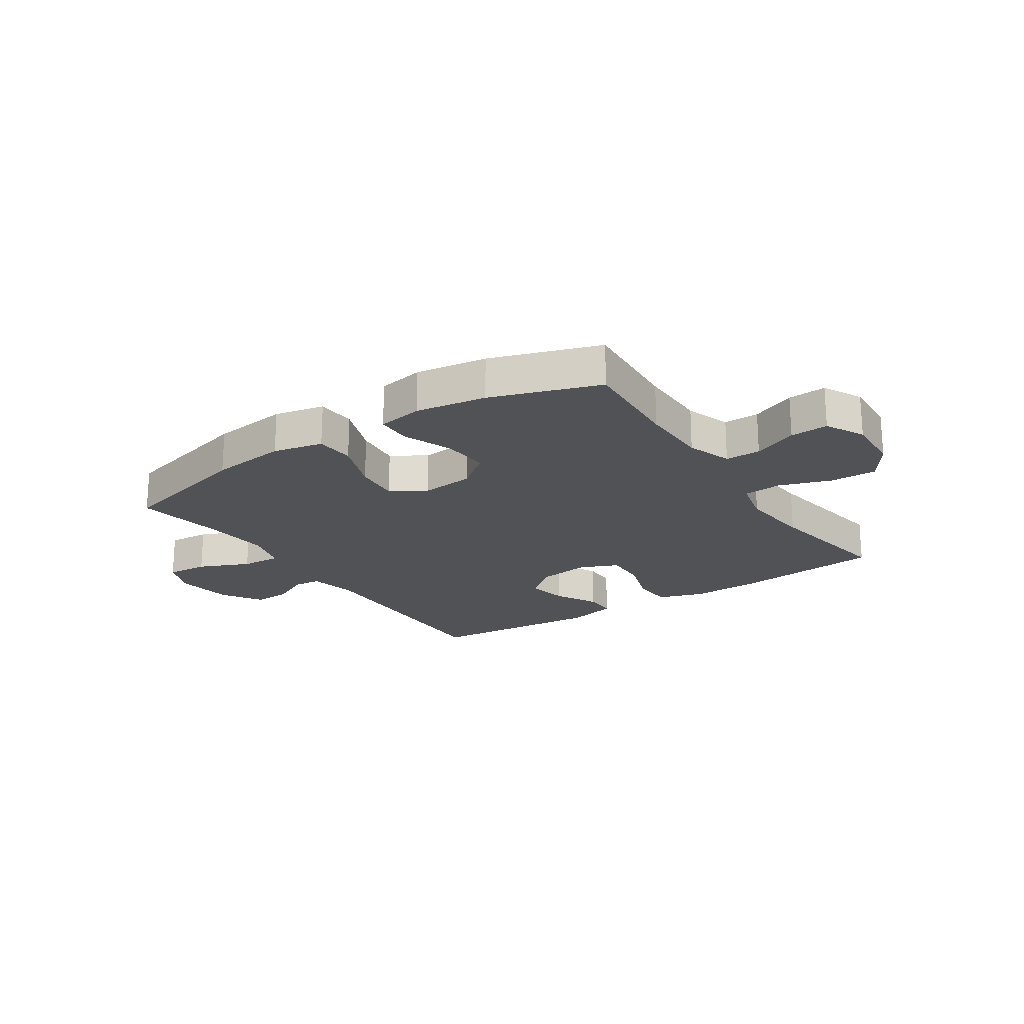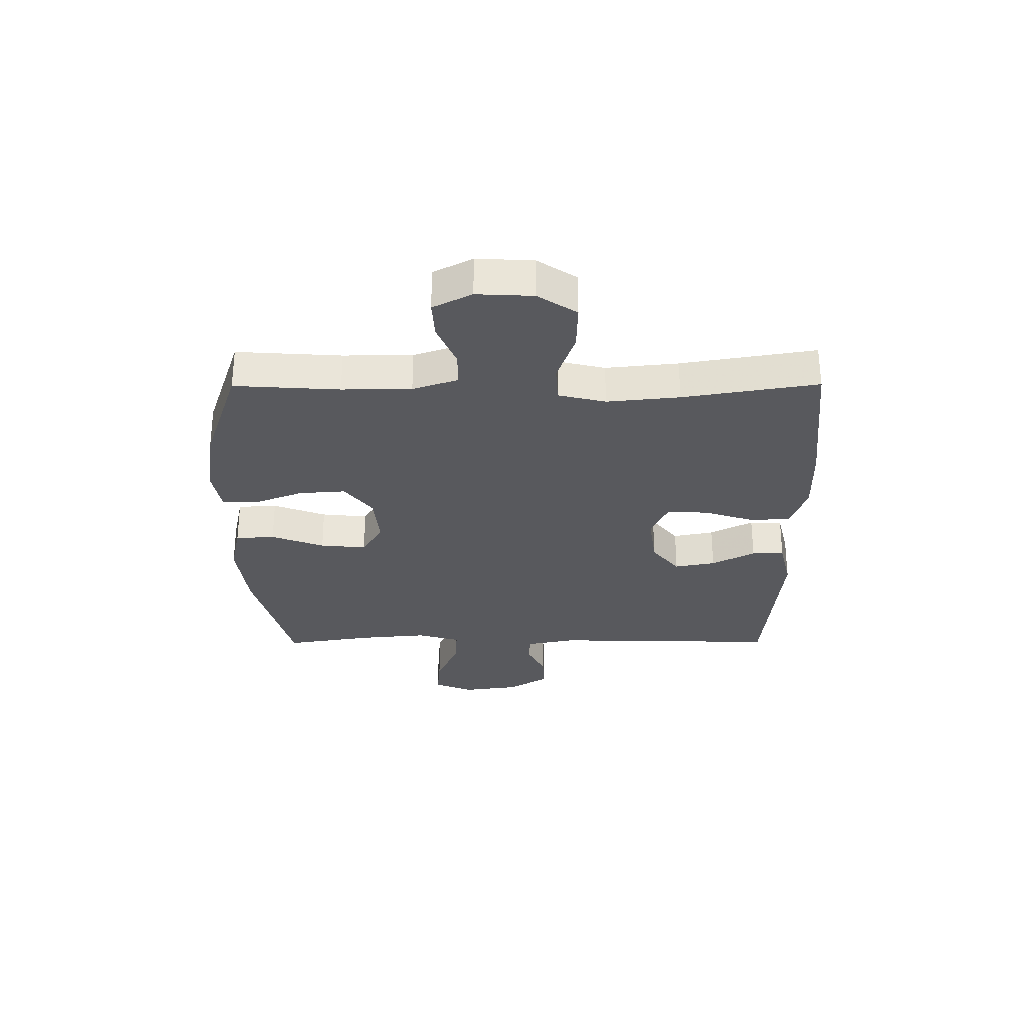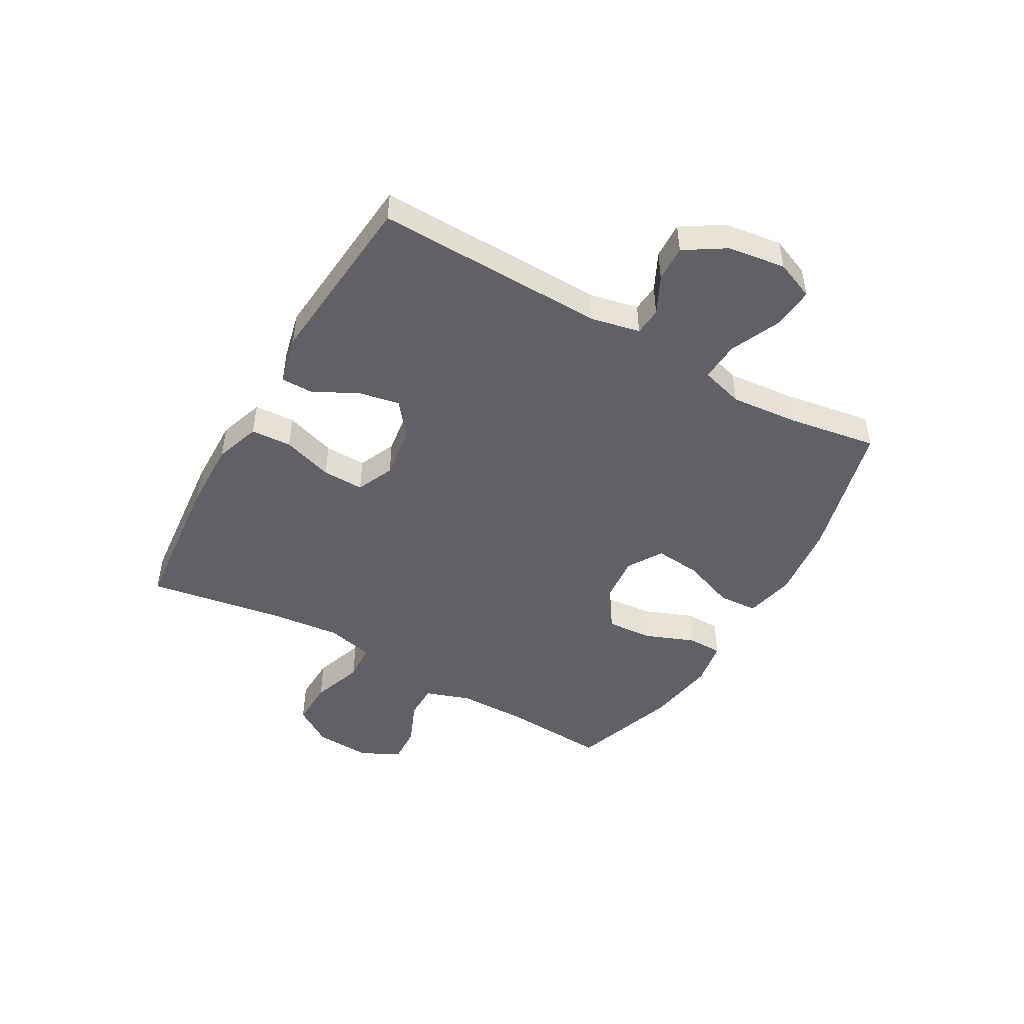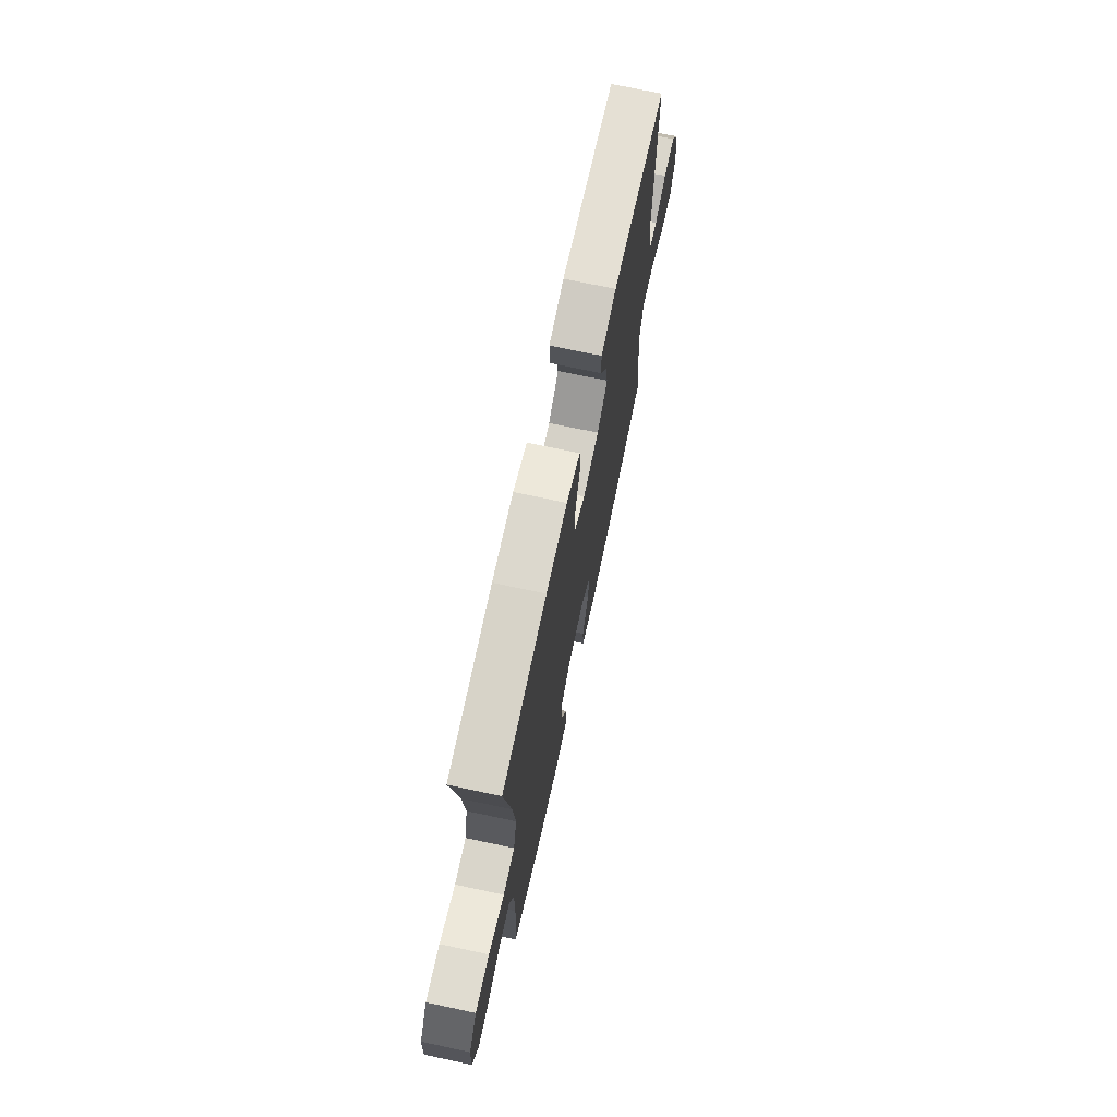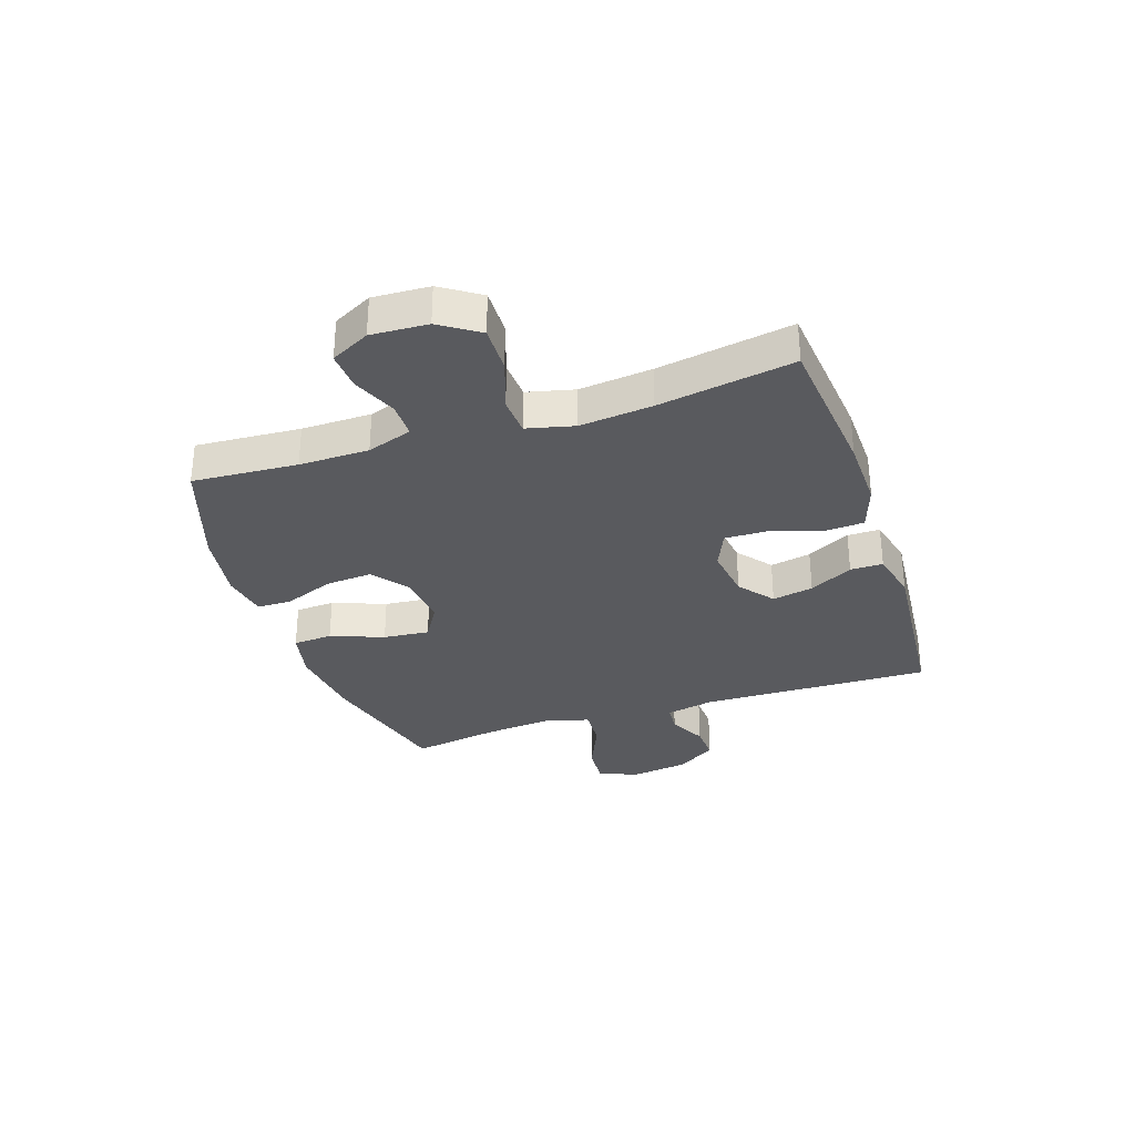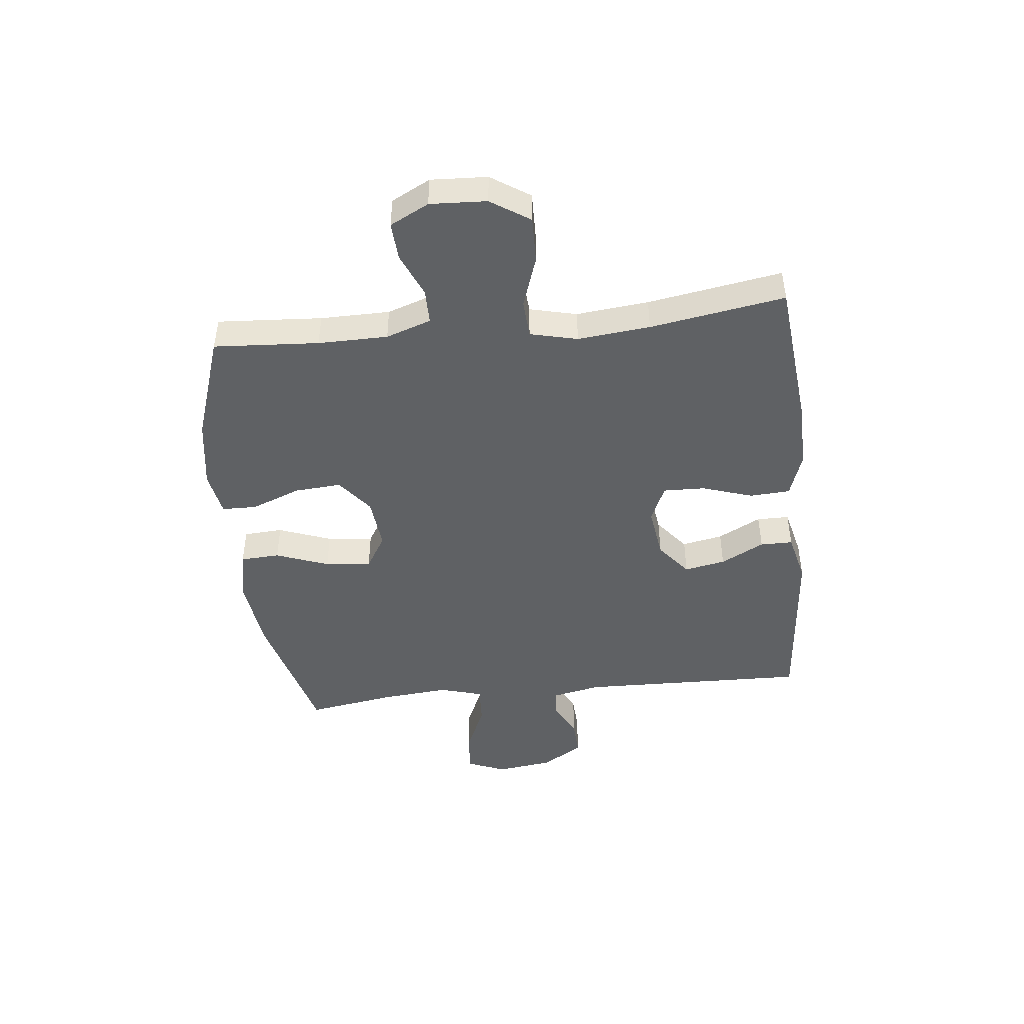
<metadata>
{"format":"obj","ext":"obj","renderer":"f3d","projection":"perspective","resolution":1024,"background":"white","views":[{"elev":-20.7,"azim":-146.4,"up":"+Y"},{"elev":-29.8,"azim":-89.7,"up":"+Y"},{"elev":-47.1,"azim":60.3,"up":"+Y"},{"elev":71.0,"azim":-77.9,"up":"+Z"},{"elev":-31.8,"azim":-71.6,"up":"+Y"},{"elev":-45.7,"azim":-83.8,"up":"+Y"}]}
</metadata>
<code>
v 0.5 0.07 -0.5
v 0.255 0.07 -0.564
v 0.12 0.07 -0.58
v 0.032 0.07 -0.561
v 0.028 0.07 -0.492
v 0.063 0.07 -0.399
v 0.071 0.07 -0.318
v 0.01 0.07 -0.281
v -0.083 0.07 -0.29
v -0.146 0.07 -0.339
v -0.14 0.07 -0.421
v -0.106 0.07 -0.508
v -0.107 0.07 -0.569
v -0.187 0.07 -0.583
v -0.311 0.07 -0.564
v -0.5 0.07 -0.5
v -0.488 0.07 -0.316
v -0.489 0.07 -0.194
v -0.516 0.07 -0.115
v -0.578 0.07 -0.115
v -0.656 0.07 -0.148
v -0.723 0.07 -0.152
v -0.758 0.07 -0.084
v -0.753 0.07 0.015
v -0.708 0.07 0.083
v -0.626 0.07 0.081
v -0.535 0.07 0.05
v -0.468 0.07 0.054
v -0.448 0.07 0.137
v -0.461 0.07 0.264
v -0.5 0.07 0.5
v -0.241 0.07 0.526
v -0.118 0.07 0.529
v -0.038 0.07 0.502
v -0.034 0.07 0.431
v -0.063 0.07 0.342
v -0.065 0.07 0.269
v 0.001 0.07 0.24
v 0.094 0.07 0.253
v 0.154 0.07 0.301
v 0.14 0.07 0.373
v 0.1 0.07 0.449
v 0.1 0.07 0.506
v 0.188 0.07 0.527
v 0.5 0.07 0.5
v 0.49 0.07 0.096
v 0.508 0.07 0.01
v 0.557 0.07 0.006
v 0.623 0.07 0.039
v 0.687 0.07 0.042
v 0.732 0.07 -0.029
v 0.746 0.07 -0.13
v 0.718 0.07 -0.198
v 0.645 0.07 -0.192
v 0.556 0.07 -0.153
v 0.486 0.07 -0.149
v 0.464 0.07 -0.225
v 0.475 0.07 -0.346
v 0.5 0 -0.5
v 0.255 0 -0.564
v 0.12 0 -0.58
v 0.032 0 -0.561
v 0.028 0 -0.492
v 0.063 0 -0.399
v 0.071 0 -0.318
v 0.01 0 -0.281
v -0.083 0 -0.29
v -0.146 0 -0.339
v -0.14 0 -0.421
v -0.106 0 -0.508
v -0.107 0 -0.569
v -0.187 0 -0.583
v -0.311 0 -0.564
v -0.5 0 -0.5
v -0.488 0 -0.316
v -0.489 0 -0.194
v -0.516 0 -0.115
v -0.578 0 -0.115
v -0.656 0 -0.148
v -0.723 0 -0.152
v -0.758 0 -0.084
v -0.753 0 0.015
v -0.708 0 0.083
v -0.626 0 0.081
v -0.535 0 0.05
v -0.468 0 0.054
v -0.448 0 0.137
v -0.461 0 0.264
v -0.5 0 0.5
v -0.241 0 0.526
v -0.118 0 0.529
v -0.038 0 0.502
v -0.034 0 0.431
v -0.063 0 0.342
v -0.065 0 0.269
v 0.001 0 0.24
v 0.094 0 0.253
v 0.154 0 0.301
v 0.14 0 0.373
v 0.1 0 0.449
v 0.1 0 0.506
v 0.188 0 0.527
v 0.5 0 0.5
v 0.49 0 0.096
v 0.508 0 0.01
v 0.557 0 0.006
v 0.623 0 0.039
v 0.687 0 0.042
v 0.732 0 -0.029
v 0.746 0 -0.13
v 0.718 0 -0.198
v 0.645 0 -0.192
v 0.556 0 -0.153
v 0.486 0 -0.149
v 0.464 0 -0.225
v 0.475 0 -0.346
f 53 54 55
f 52 53 55
f 51 52 55
f 50 51 55
f 49 50 55
f 48 49 55
f 47 48 55 56
f 46 47 56 57
f 45 46 57
f 44 45 57
f 43 44 57
f 42 43 57
f 41 42 57
f 34 35 36
f 33 34 36
f 32 33 36
f 31 32 36
f 30 31 36
f 29 30 36 37
f 28 29 37 38
f 25 26 27
f 24 25 27
f 23 24 27
f 22 23 27
f 21 22 27
f 20 21 27
f 19 20 27 28
f 28 38 39
f 19 28 39
f 18 19 39
f 15 16 17
f 14 15 17
f 13 14 17
f 12 13 17
f 11 12 17
f 10 11 17 18
f 4 5 6
f 3 4 6
f 2 3 6
f 1 2 6
f 58 1 6
f 58 6 7
f 40 41 57 58
f 58 7 8
f 40 58 8
f 39 40 8
f 9 10 18 39
f 8 9 39
f 113 112 111
f 113 111 110
f 113 110 109
f 113 109 108
f 113 108 107
f 113 107 106
f 114 113 106 105
f 115 114 105 104
f 115 104 103
f 115 103 102
f 115 102 101
f 115 101 100
f 115 100 99
f 94 93 92
f 94 92 91
f 94 91 90
f 94 90 89
f 94 89 88
f 95 94 88 87
f 96 95 87 86
f 85 84 83
f 85 83 82
f 85 82 81
f 85 81 80
f 85 80 79
f 85 79 78
f 86 85 78 77
f 97 96 86
f 97 86 77
f 97 77 76
f 75 74 73
f 75 73 72
f 75 72 71
f 75 71 70
f 75 70 69
f 76 75 69 68
f 64 63 62
f 64 62 61
f 64 61 60
f 64 60 59
f 64 59 116
f 65 64 116
f 116 115 99 98
f 66 65 116
f 66 116 98
f 66 98 97
f 97 76 68 67
f 97 67 66
f 1 59 60 2
f 2 60 61 3
f 3 61 62 4
f 4 62 63 5
f 5 63 64 6
f 6 64 65 7
f 7 65 66 8
f 8 66 67 9
f 9 67 68 10
f 10 68 69 11
f 11 69 70 12
f 12 70 71 13
f 13 71 72 14
f 14 72 73 15
f 15 73 74 16
f 16 74 75 17
f 17 75 76 18
f 18 76 77 19
f 19 77 78 20
f 20 78 79 21
f 21 79 80 22
f 22 80 81 23
f 23 81 82 24
f 24 82 83 25
f 25 83 84 26
f 26 84 85 27
f 27 85 86 28
f 28 86 87 29
f 29 87 88 30
f 30 88 89 31
f 31 89 90 32
f 32 90 91 33
f 33 91 92 34
f 34 92 93 35
f 35 93 94 36
f 36 94 95 37
f 37 95 96 38
f 38 96 97 39
f 39 97 98 40
f 40 98 99 41
f 41 99 100 42
f 42 100 101 43
f 43 101 102 44
f 44 102 103 45
f 45 103 104 46
f 46 104 105 47
f 47 105 106 48
f 48 106 107 49
f 49 107 108 50
f 50 108 109 51
f 51 109 110 52
f 52 110 111 53
f 53 111 112 54
f 54 112 113 55
f 55 113 114 56
f 56 114 115 57
f 57 115 116 58
f 58 116 59 1

</code>
